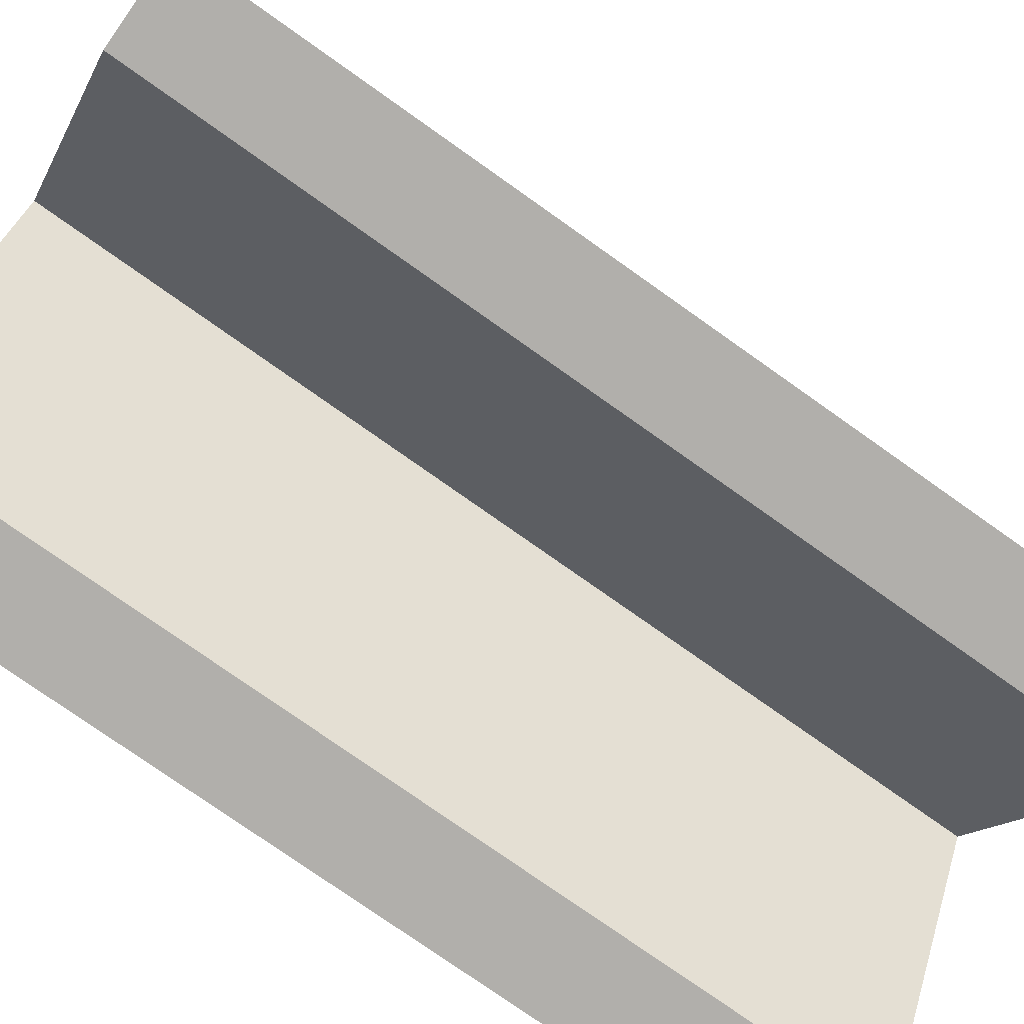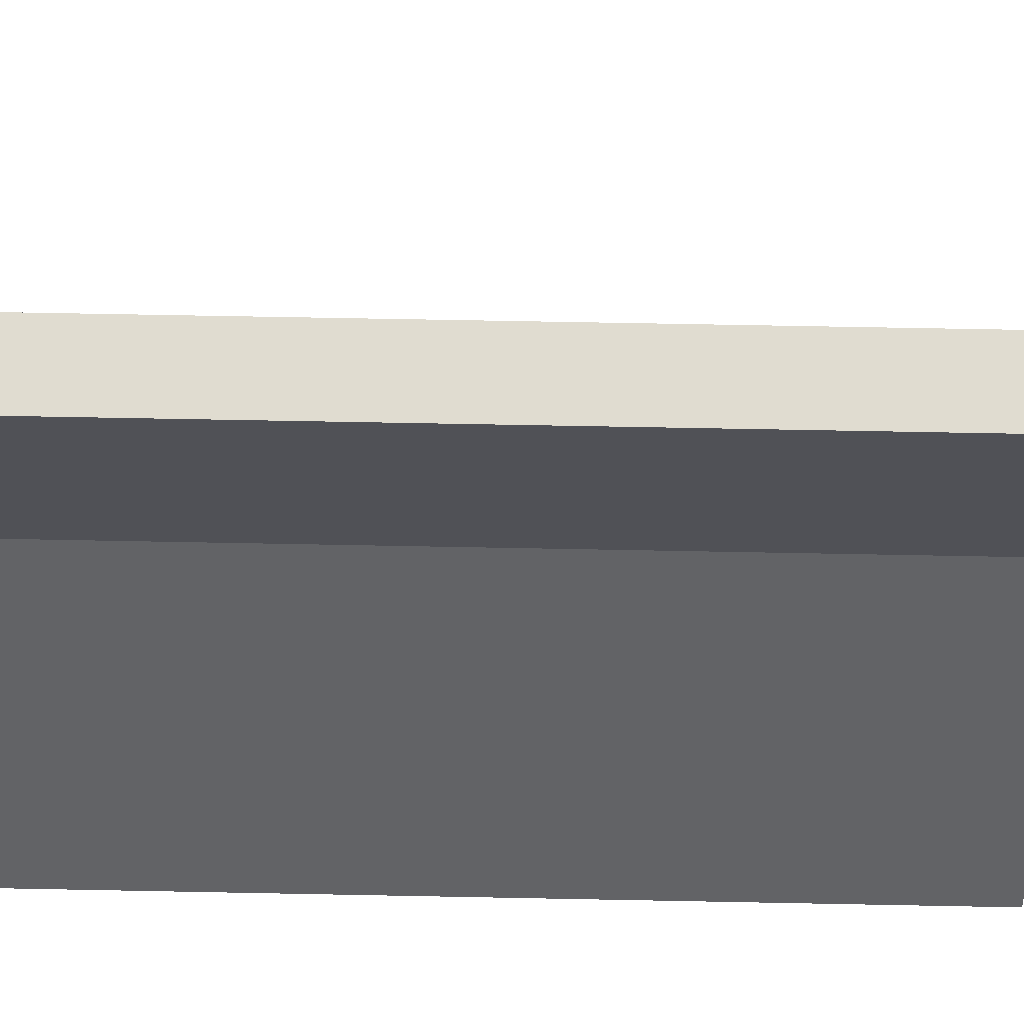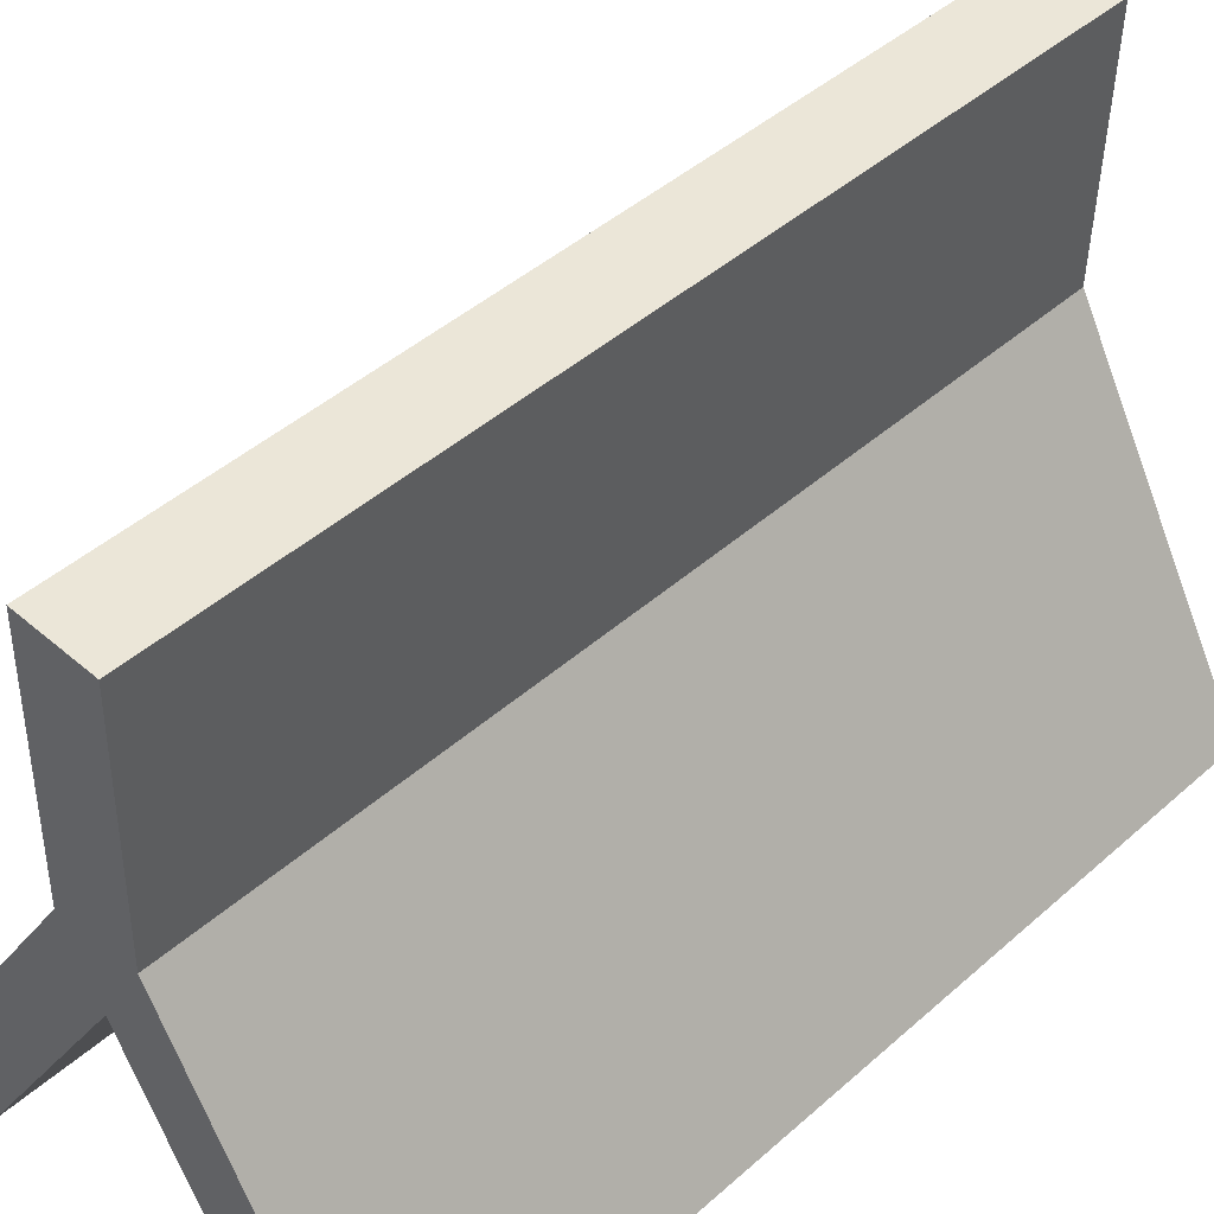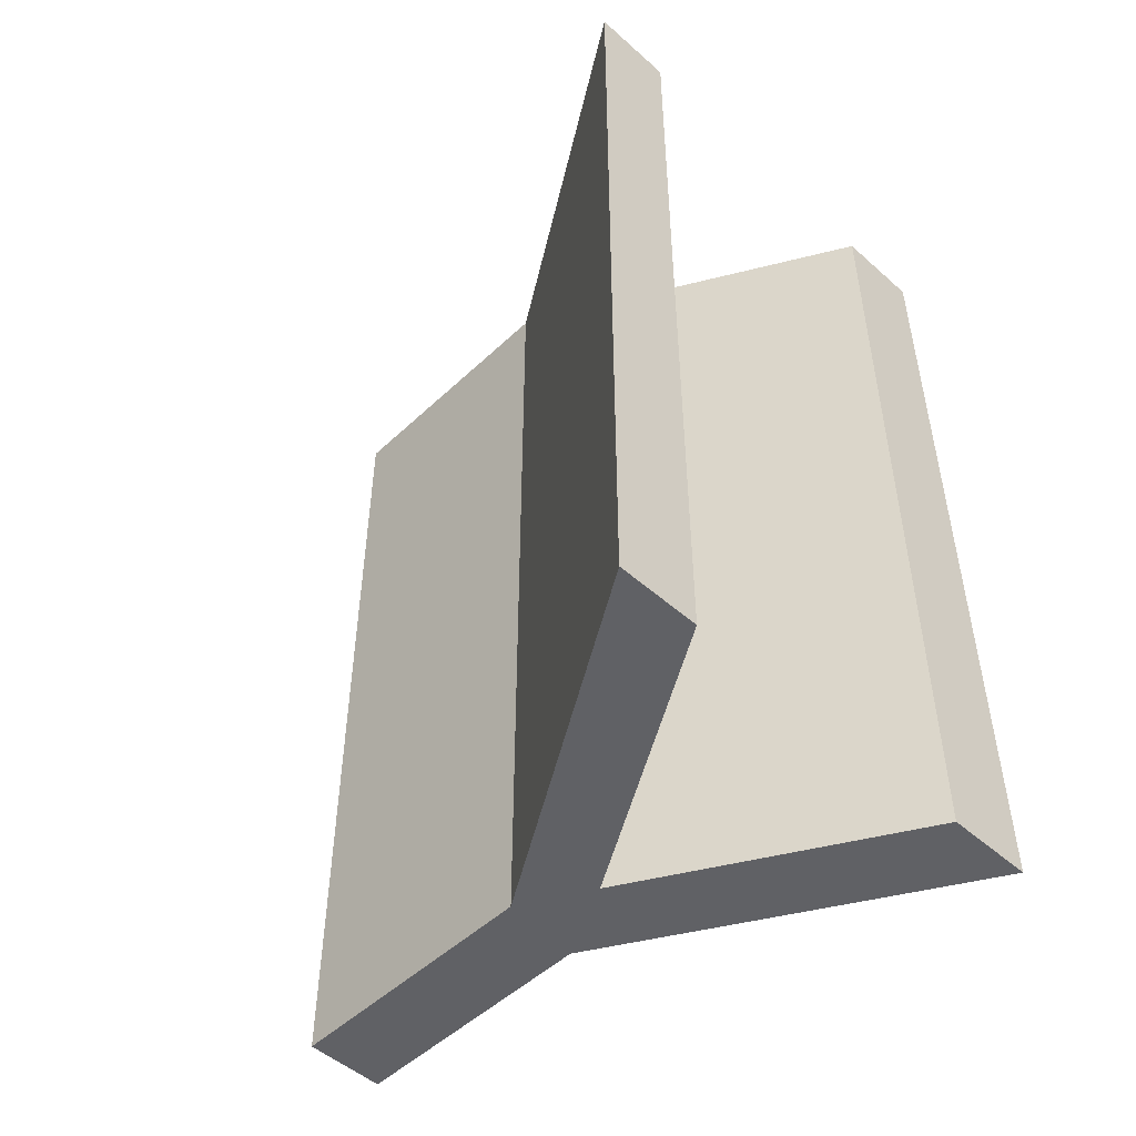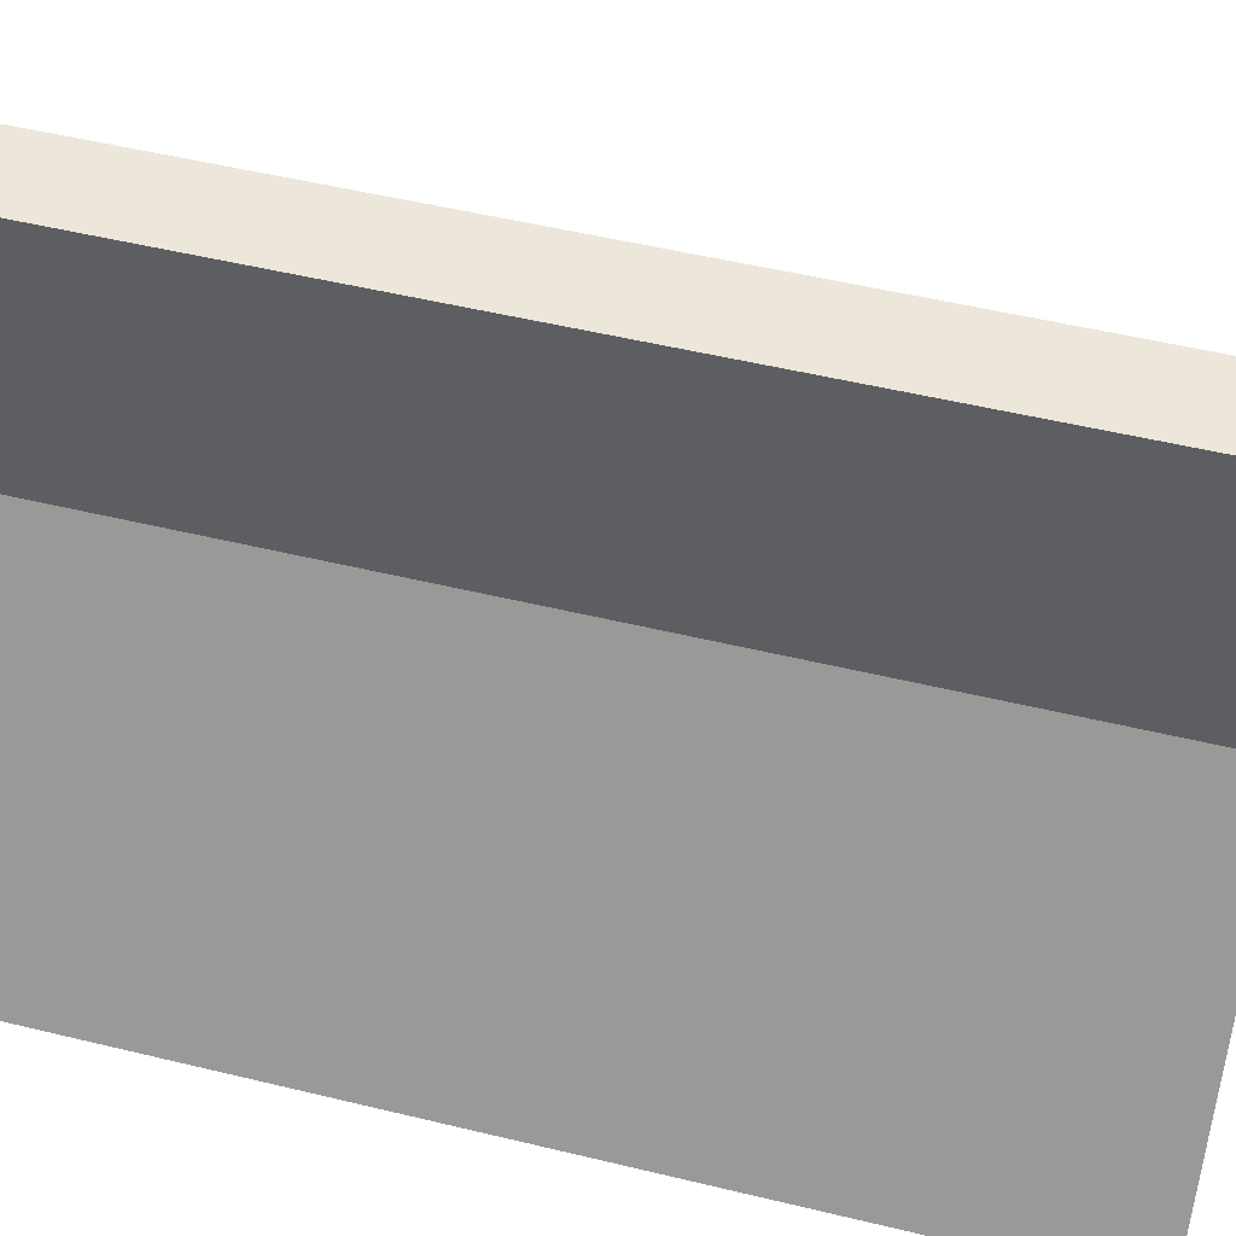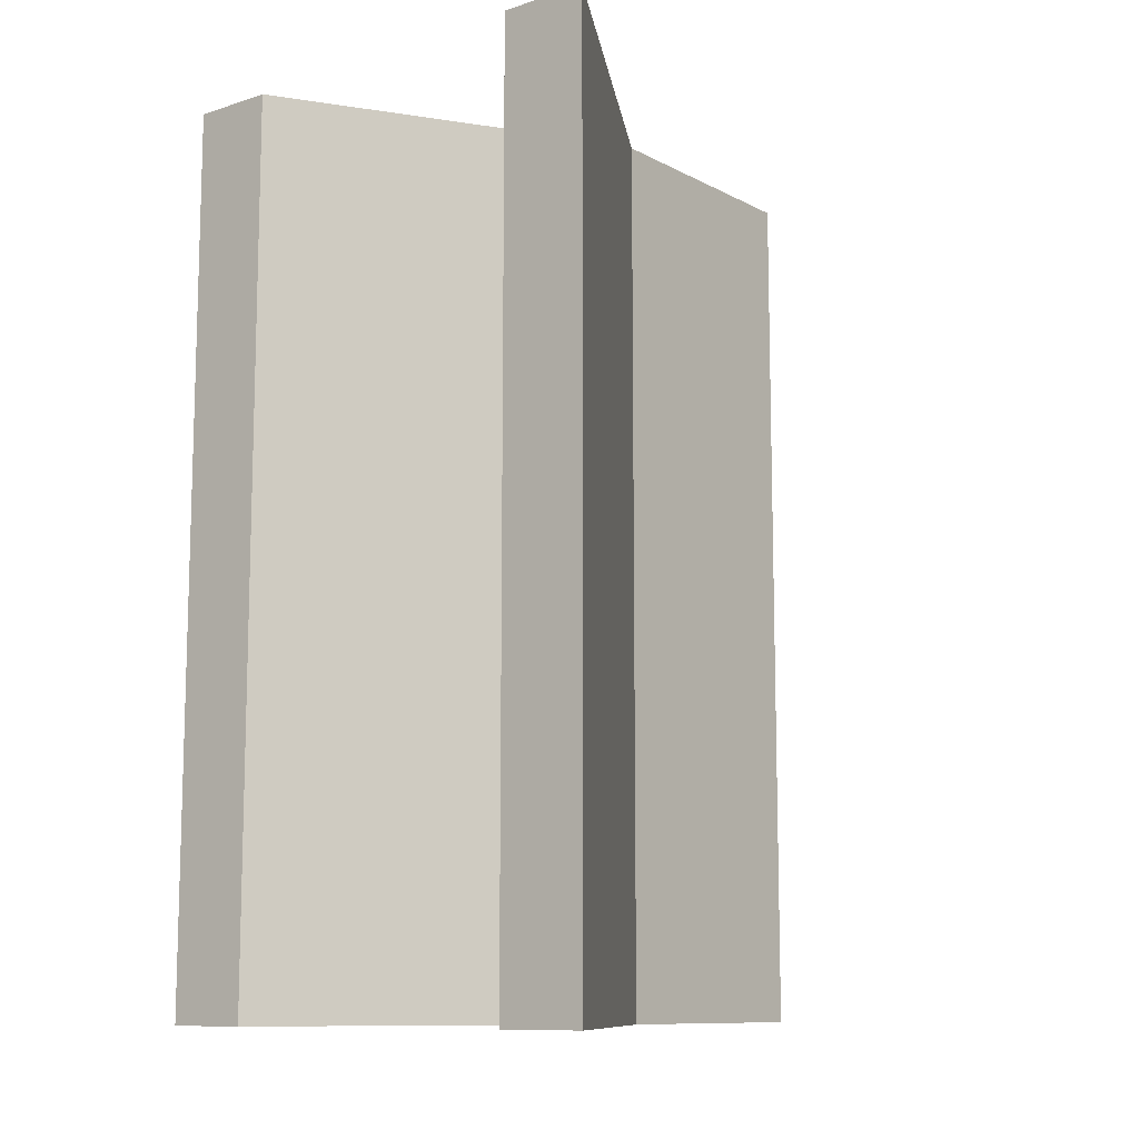
<metadata>
{"format":"obj","ext":"obj","renderer":"f3d","projection":"perspective","resolution":1024,"background":"white","views":[{"elev":-76.9,"azim":54.7,"up":"+Z"},{"elev":68.2,"azim":-88.9,"up":"+Z"},{"elev":44.7,"azim":-135.7,"up":"+Z"},{"elev":-50.2,"azim":134.4,"up":"+Y"},{"elev":51.7,"azim":104.7,"up":"+Z"},{"elev":-10.6,"azim":-143.0,"up":"+Y"}]}
</metadata>
<code>
o Y1/Y/mesh297/mesh297-geometry#mesh297-geometry
v -0.02682 -0.1337 0.08425
v -0.0259 -0.1337 0.08599
v -0.02278 -0.1337 0.07781
v -0.02606 -0.1337 0.09254
v -0.02069 -0.1337 0.07786
v -0.02278 -0.1559 0.07781
v -0.02803 -0.1337 0.09249
v -0.02606 -0.1559 0.09254
v -0.0259 -0.1559 0.08599
v -0.02682 -0.1559 0.08425
v -0.02787 -0.1337 0.08615
v -0.02069 -0.1559 0.07786
v -0.03048 -0.1337 0.07762
v -0.02787 -0.1559 0.08615
v -0.02803 -0.1559 0.09249
v -0.03048 -0.1559 0.07762
v -0.03267 -0.1337 0.07757
v -0.03267 -0.1559 0.07757
f 1 2 3
f 2 1 4
f 3 2 1
f 4 1 2
f 5 3 2
f 2 3 5
f 3 6 1
f 1 6 3
f 4 1 7
f 7 1 4
f 4 8 2
f 2 8 4
f 3 5 6
f 6 5 3
f 2 9 5
f 5 9 2
f 10 1 6
f 6 1 10
f 7 1 11
f 11 1 7
f 4 7 8
f 8 7 4
f 9 2 8
f 8 2 9
f 12 6 5
f 5 6 12
f 12 5 9
f 9 5 12
f 1 10 13
f 13 10 1
f 6 9 10
f 10 9 6
f 1 13 11
f 11 13 1
f 11 14 7
f 7 14 11
f 15 8 7
f 7 8 15
f 9 8 10
f 10 8 9
f 12 9 6
f 6 9 12
f 16 13 10
f 10 13 16
f 17 11 13
f 13 11 17
f 14 11 18
f 18 11 14
f 15 7 14
f 14 7 15
f 15 14 8
f 8 14 15
f 10 8 14
f 14 8 10
f 16 18 13
f 13 18 16
f 10 14 16
f 16 14 10
f 17 18 11
f 11 18 17
f 17 13 18
f 18 13 17
f 18 16 14
f 14 16 18

</code>
